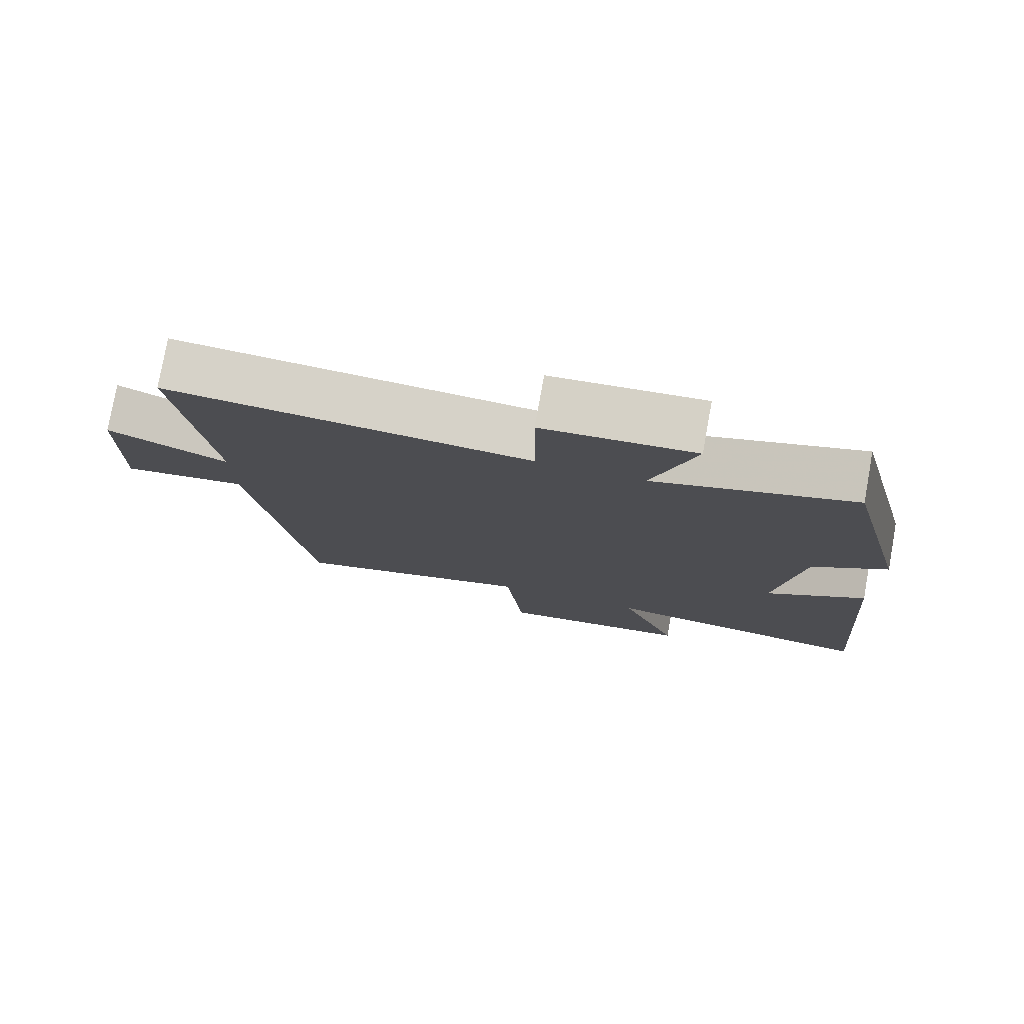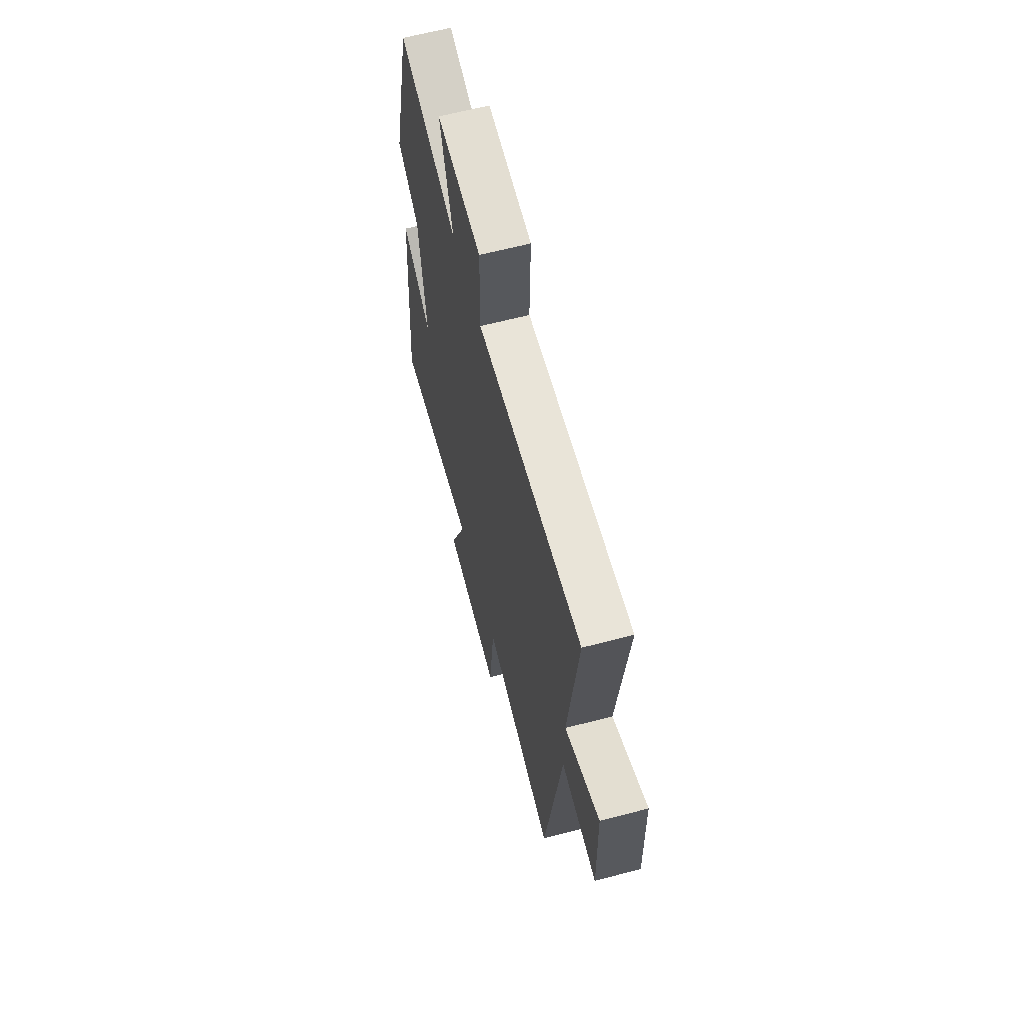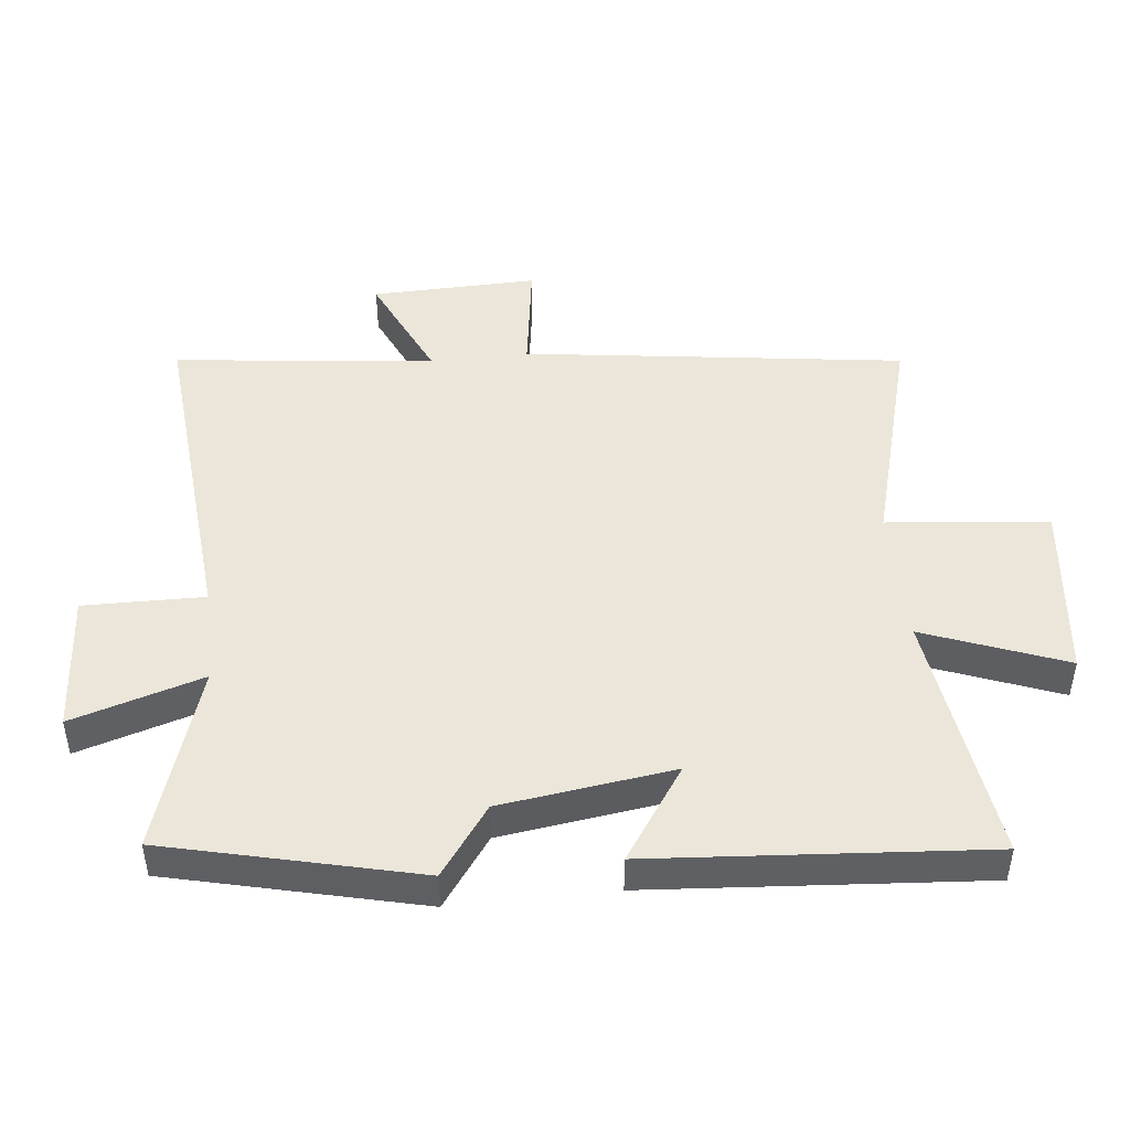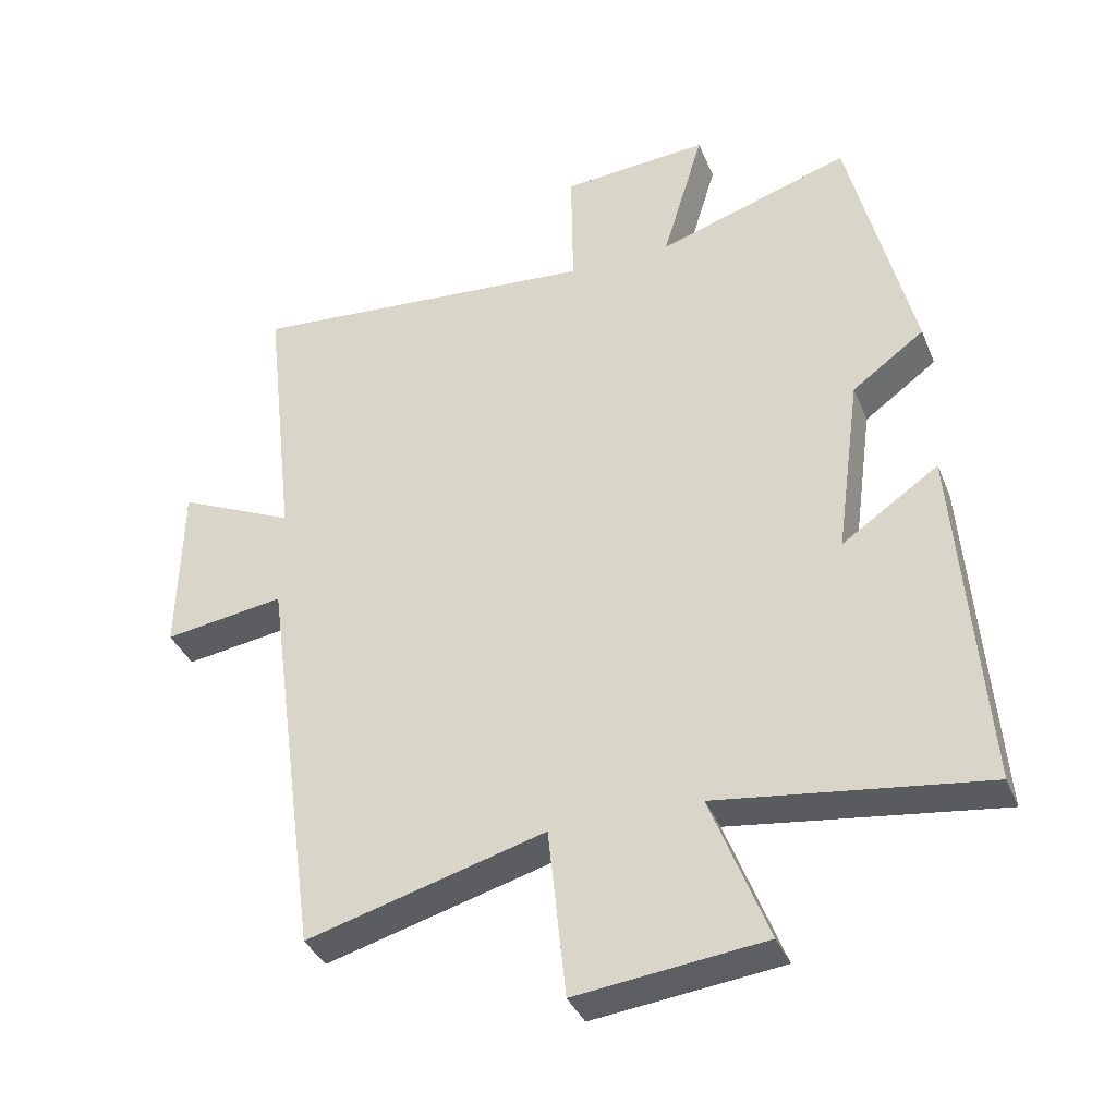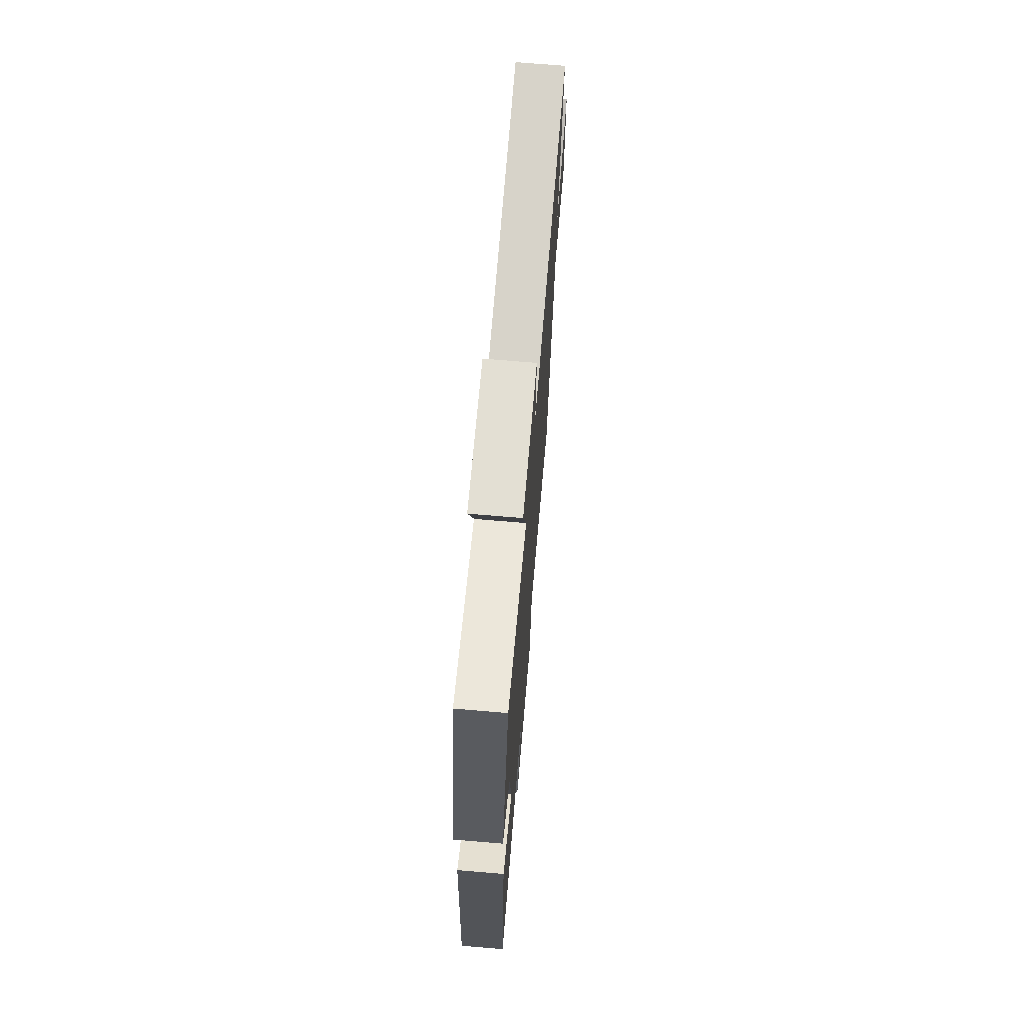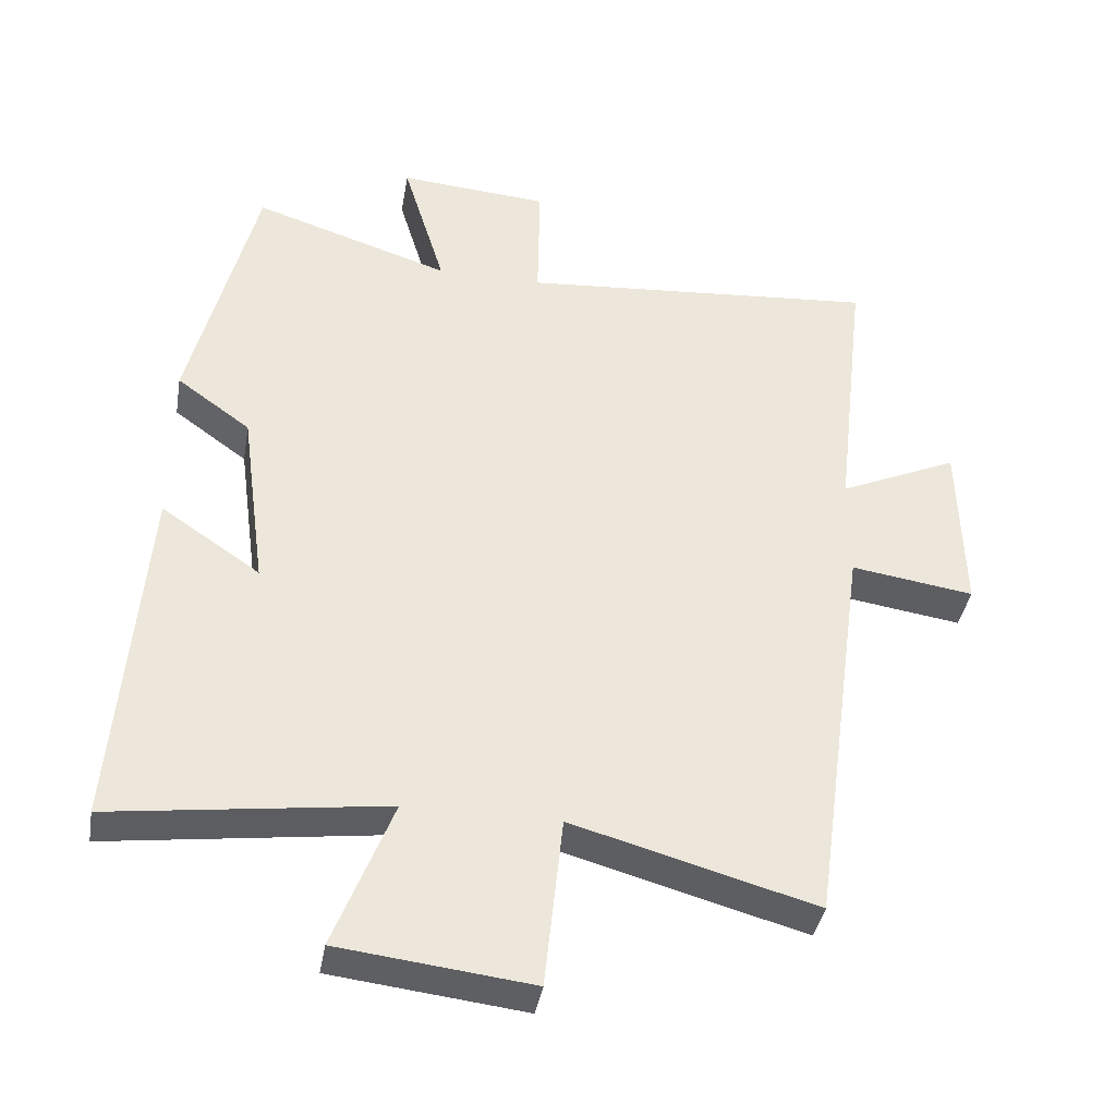
<metadata>
{"format":"obj","ext":"obj","renderer":"f3d","projection":"perspective","resolution":1024,"background":"white","views":[{"elev":78.0,"azim":10.2,"up":"+Z"},{"elev":63.8,"azim":-104.8,"up":"+Z"},{"elev":46.9,"azim":83.7,"up":"+Y"},{"elev":-36.9,"azim":20.6,"up":"+Z"},{"elev":71.3,"azim":94.8,"up":"+Z"},{"elev":-39.3,"azim":170.3,"up":"+Z"}]}
</metadata>
<code>
v 0.406 0.07 0.592
v 0.5 0.07 0.206
v 0.394 0.07 0.129
v 0.358 0.07 -0.137
v 0.5 0.07 -0.04
v 0.54 0.07 -0.553
v 0.148 0.07 -0.5
v 0.232 0.07 -0.717
v -0.044 0.07 -0.749
v -0.07 0.07 -0.5
v -0.419 0.07 -0.597
v -0.5 0.07 -0.01
v -0.677 0.07 -0.036
v -0.671 0.07 0.22
v -0.5 0.07 0.142
v -0.546 0.07 0.543
v -0.03 0.07 0.5
v -0.033 0.07 0.686
v 0.183 0.07 0.702
v 0.122 0.07 0.5
v 0.406 0 0.592
v 0.5 0 0.206
v 0.394 0 0.129
v 0.358 0 -0.137
v 0.5 0 -0.04
v 0.54 0 -0.553
v 0.148 0 -0.5
v 0.232 0 -0.717
v -0.044 0 -0.749
v -0.07 0 -0.5
v -0.419 0 -0.597
v -0.5 0 -0.01
v -0.677 0 -0.036
v -0.671 0 0.22
v -0.5 0 0.142
v -0.546 0 0.543
v -0.03 0 0.5
v -0.033 0 0.686
v 0.183 0 0.702
v 0.122 0 0.5
f 17 18 19 20
f 15 16 17
f 15 17 20
f 12 13 14 15
f 10 11 12 15
f 10 15 20 1
f 7 8 9 10
f 4 5 6 7
f 3 4 7 10
f 1 2 3
f 1 3 10
f 40 39 38 37
f 37 36 35
f 40 37 35
f 35 34 33 32
f 35 32 31 30
f 21 40 35 30
f 30 29 28 27
f 27 26 25 24
f 30 27 24 23
f 23 22 21
f 30 23 21
f 1 21 22 2
f 2 22 23 3
f 3 23 24 4
f 4 24 25 5
f 5 25 26 6
f 6 26 27 7
f 7 27 28 8
f 8 28 29 9
f 9 29 30 10
f 10 30 31 11
f 11 31 32 12
f 12 32 33 13
f 13 33 34 14
f 14 34 35 15
f 15 35 36 16
f 16 36 37 17
f 17 37 38 18
f 18 38 39 19
f 19 39 40 20
f 20 40 21 1

</code>
